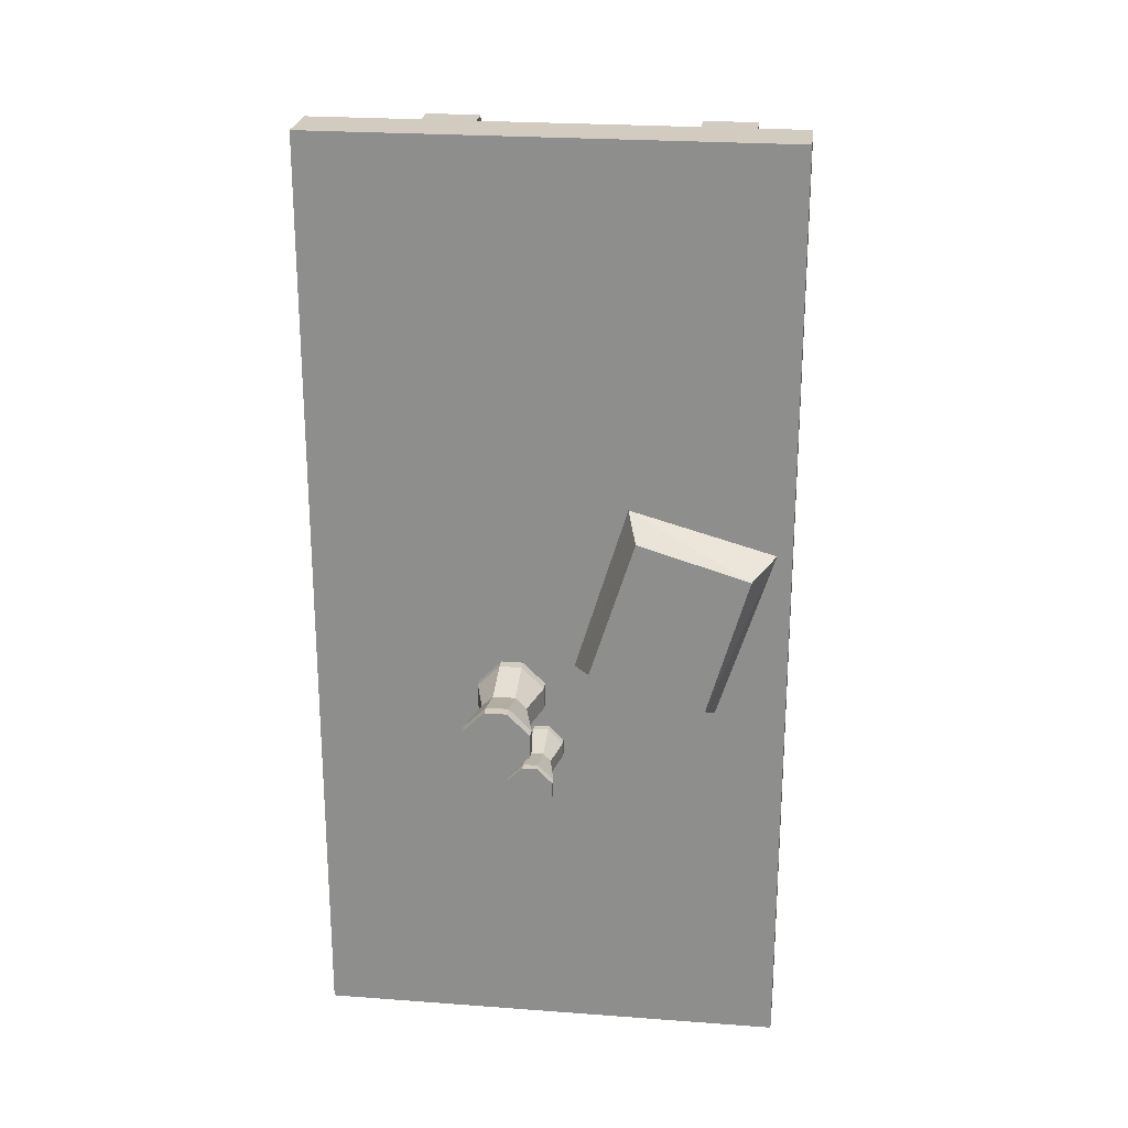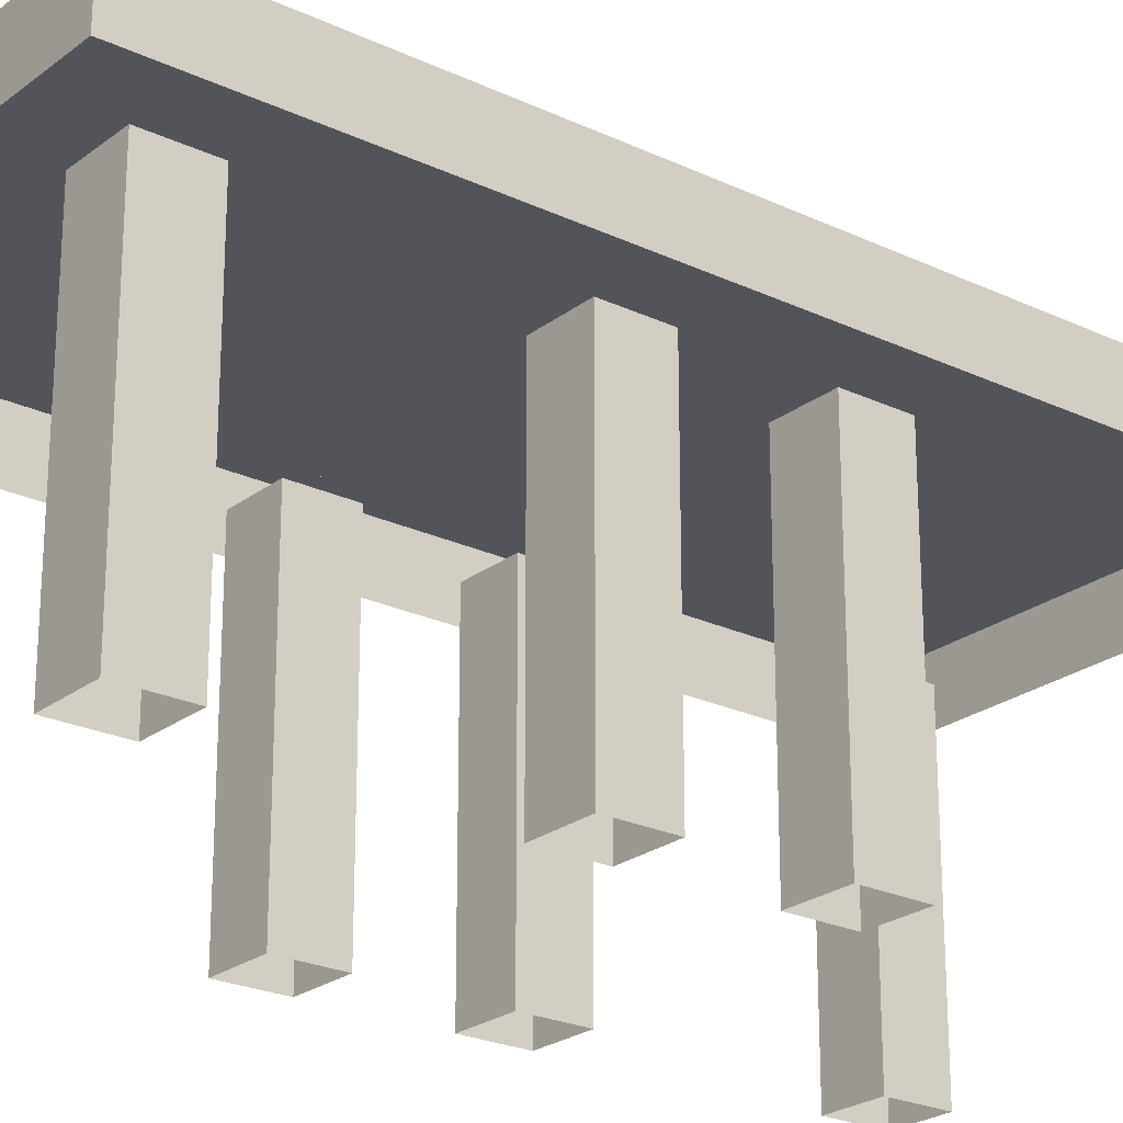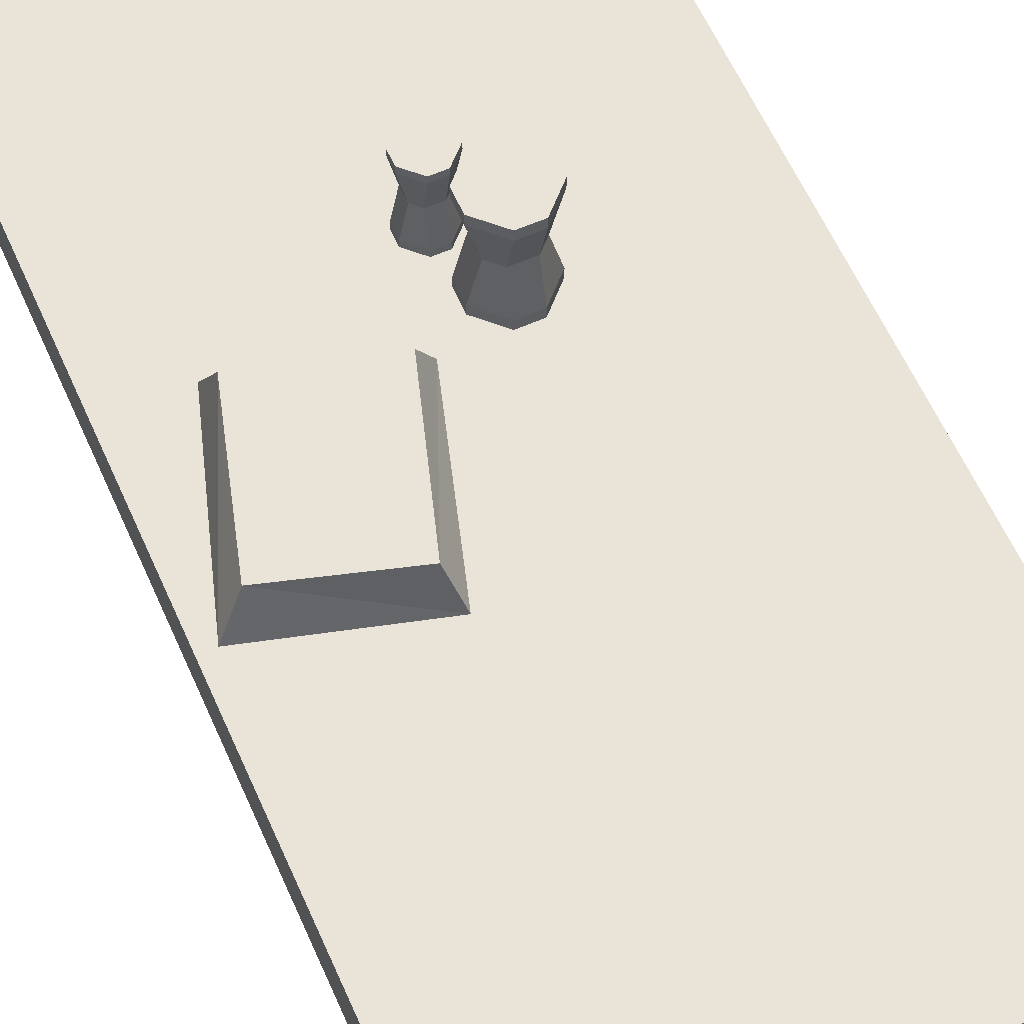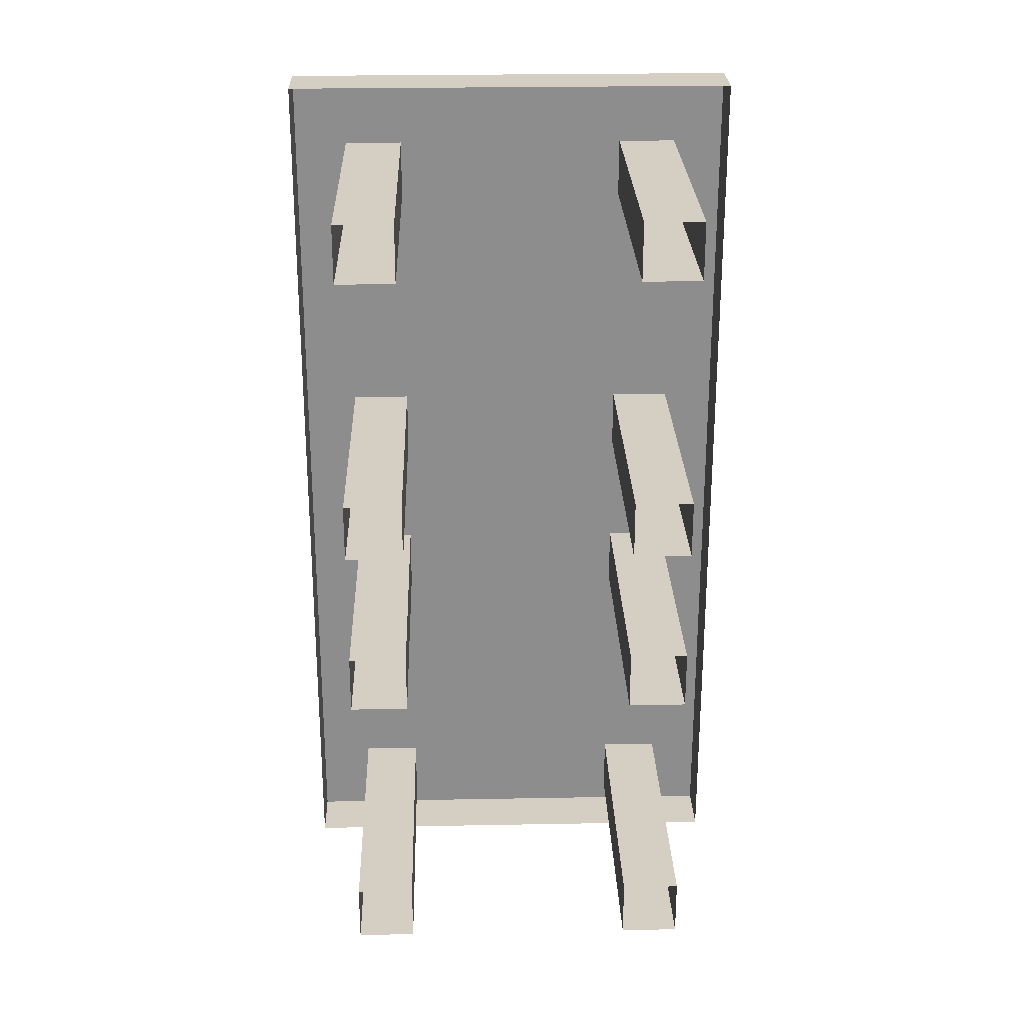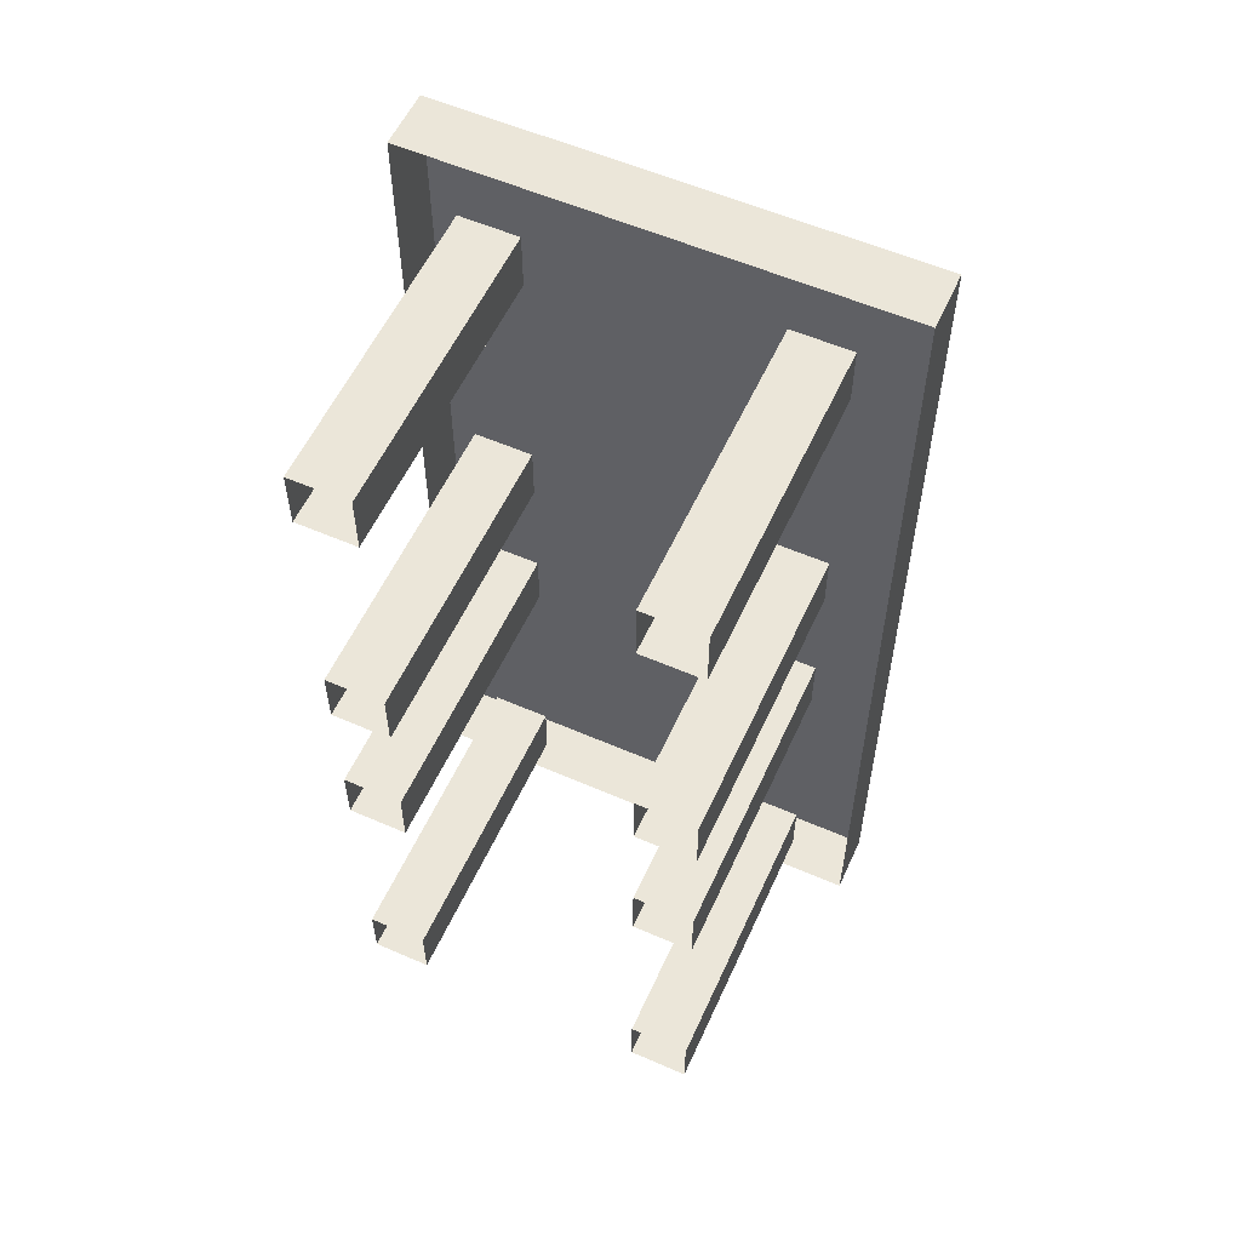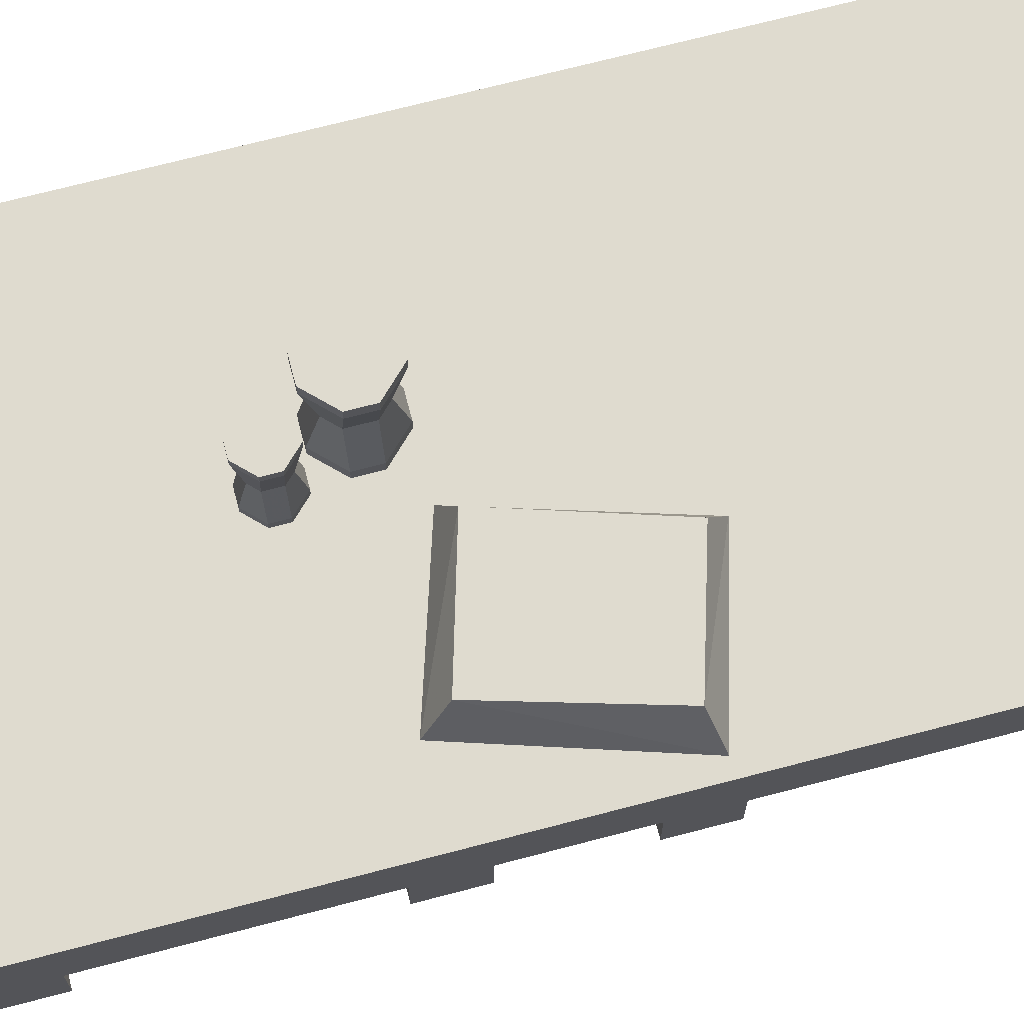
<metadata>
{"format":"obj","ext":"obj","renderer":"f3d","projection":"perspective","resolution":1024,"background":"white","views":[{"elev":24.0,"azim":-172.9,"up":"+Z"},{"elev":-23.7,"azim":51.6,"up":"+Y"},{"elev":61.1,"azim":-24.0,"up":"+Y"},{"elev":25.6,"azim":-1.7,"up":"+Z"},{"elev":56.9,"azim":24.4,"up":"+Z"},{"elev":70.4,"azim":-104.7,"up":"+Y"}]}
</metadata>
<code>
v -0.07812 0.75 -0.8203
v -0.09375 0.75 -0.8125
v -0.25 0.75 -0.9062
v -0.2422 0.75 -0.9141
v 0 0.75 -0.6875
v -0.01562 0.75 -0.6875
v -0.0625 0.75 -0.5312
v -0.07031 0.75 -0.5469
v -0.2188 0.75 -0.5
v -0.2266 0.75 -0.5156
v -0.3125 0.75 -0.4297
v -0.3281 0.75 -0.4375
v -0.2969 0.75 -0.3281
v -0.3125 0.75 -0.3125
v -0.1875 0.75 -0.2734
v -0.1875 0.75 -0.25
v -0.1172 0.75 -0.3438
v -0.09375 0.75 -0.3438
v -0.1719 0.75 -0.4219
v -0.1562 0.75 -0.4375
v -0.25 0.75 -0.4375
v -0.2891 0.75 -0.3906
v -0.2422 0.75 -0.4141
v 0.07812 0.75 -0.5469
v 0.2188 0.75 -0.3125
v 0.125 0.75 -0.3125
v 0.2656 0.75 -0.4062
v 0.125 0.75 -0.5469
v 0.2656 0.75 -0.2188
v 0.2188 0.75 -0.2188
v 0.3125 0.75 -0.3125
v 0.3125 0.75 -0.2656
v 0.03125 0.9219 -0.2656
v 0.0625 0.9219 -0.2969
v 0.04688 0.8438 -0.2969
v 0.03125 0.8438 -0.2812
v 0 0.9219 -0.2656
v 0 0.9375 -0.2656
v 0.03125 0.9375 -0.2656
v 0.0625 0.9375 -0.2969
v 0.0625 0.9219 -0.3281
v 0.04688 0.8438 -0.3281
v 0.0625 0.7656 -0.3281
v 0.0625 0.7656 -0.2969
v 0.03125 0.7656 -0.2656
v 0 0.8438 -0.2812
v -0.03125 0.9219 -0.2969
v -0.03125 0.9375 -0.2969
v -0.03125 0.9375 -0.3281
v 0 0.9375 -0.3594
v 0.03125 0.9375 -0.3594
v 0.0625 0.9375 -0.3281
v 0.03125 0.9219 -0.3594
v 0.03125 0.8438 -0.3438
v 0.03125 0.7656 -0.3594
v 0.03125 0.75 -0.3594
v 0.0625 0.75 -0.3281
v 0.0625 0.75 -0.2969
v 0.03125 0.75 -0.2656
v 0 0.7656 -0.2656
v -0.01562 0.8438 -0.2969
v -0.03125 0.9219 -0.3281
v 0 0.9219 -0.3594
v 0 0.8438 -0.3438
v 0 0.7656 -0.3594
v 0 0.75 -0.3594
v -0.01562 0.8438 -0.3281
v -0.03125 0.7656 -0.3281
v -0.03125 0.75 -0.3281
v -0.03125 0.7656 -0.2969
v -0.03125 0.75 -0.2969
v 0 0.75 -0.2656
v 0.1016 0.9609 -0.1172
v 0.1484 0.9609 -0.1641
v 0.125 0.8672 -0.1641
v 0.1016 0.8672 -0.1406
v 0.05469 0.9609 -0.1172
v 0.05469 0.9844 -0.1172
v 0.1016 0.9844 -0.1172
v 0.1484 0.9844 -0.1641
v 0.1484 0.9609 -0.2109
v 0.125 0.8672 -0.2109
v 0.1484 0.7734 -0.2109
v 0.1484 0.7734 -0.1641
v 0.1016 0.7734 -0.1172
v 0.05469 0.8672 -0.1406
v 0.007812 0.9609 -0.1641
v 0.007812 0.9844 -0.1641
v 0.007812 0.9844 -0.2109
v 0.05469 0.9844 -0.2578
v 0.1016 0.9844 -0.2578
v 0.1484 0.9844 -0.2109
v 0.1016 0.9609 -0.2578
v 0.1016 0.8672 -0.2344
v 0.1016 0.7734 -0.2578
v 0.1016 0.75 -0.2578
v 0.1484 0.75 -0.2109
v 0.1484 0.75 -0.1641
v 0.1016 0.75 -0.1172
v 0.05469 0.7734 -0.1172
v 0.03125 0.8672 -0.1641
v 0.007812 0.9609 -0.2109
v 0.05469 0.9609 -0.2578
v 0.05469 0.8672 -0.2344
v 0.05469 0.7734 -0.2578
v 0.05469 0.75 -0.2578
v 0.03125 0.8672 -0.2109
v 0.007812 0.7734 -0.2109
v 0.007812 0.75 -0.2109
v 0.007812 0.7734 -0.1641
v 0.007812 0.75 -0.1641
v 0.05469 0.75 -0.1172
v 0.1875 0.75 0.625
v 0.2812 0.75 0.7812
v 0.125 0.75 0.9062
v -0.25 0.75 0.75
v -0.25 0.75 0.4688
v 0.4375 0.75 0.4062
v 0.3438 0.75 0.0625
v 0.09375 0.75 0.03125
v -0.09375 0.75 0.1875
v 0.05469 0.75 0.5
v 0.007812 0.75 0.5469
v -0.007812 0.75 0.5234
v 0.03125 0.75 0.4766
v 0.125 0.75 0.4375
v 0.07812 0.75 0.4766
v 0.05469 0.75 0.4531
v 0.1016 0.75 0.4141
v 0.007812 0.75 0.6484
v 0.02344 0.75 0.7188
v -0.007812 0.75 0.7188
v -0.02344 0.75 0.6562
v 0 0.75 0.5625
v 0 0.75 0.6172
v -0.03125 0.75 0.625
v -0.03906 0.75 0.5625
v 0.2188 0.75 0.4375
v 0.1562 0.75 0.4375
v 0.1562 0.75 0.4062
v 0.2188 0.75 0.4062
v 0.3125 0.75 0.4375
v 0.25 0.75 0.4375
v 0.25 0.75 0.4062
v 0.3125 0.75 0.4062
v 0.4062 0.75 0.4375
v 0.3438 0.75 0.4375
v 0.3438 0.75 0.4062
v 0.4062 0.75 0.4062
v 0.2188 0.75 0.7812
v 0.1562 0.75 0.7812
v 0.1562 0.75 0.75
v 0.2188 0.75 0.75
v 0.125 0.75 0.7812
v 0.0625 0.75 0.7812
v 0.0625 0.75 0.75
v 0.125 0.75 0.75
v 0.0625 0.75 0.25
v 0 0.75 0.25
v 0 0.75 0.2188
v 0.0625 0.75 0.2188
v -0.03125 0.75 0.25
v -0.09375 0.75 0.25
v -0.09375 0.75 0.2188
v -0.03125 0.75 0.2188
v 0.25 0.75 0.25
v 0.1875 0.75 0.25
v 0.1875 0.75 0.2188
v 0.25 0.75 0.2188
v 0.1562 0.75 0.25
v 0.09375 0.75 0.25
v 0.09375 0.75 0.2188
v 0.1562 0.75 0.2188
v -0.4688 0.75 0.1562
v -0.3516 0.75 -0.2109
v -0.3359 0.8359 -0.1641
v -0.4219 0.8359 0.1328
v -0.1641 0.75 0.2422
v -0.1875 0.8359 0.2031
v -0.05469 0.75 -0.1172
v -0.09375 0.8359 -0.09375
v -0.2734 0.75 0.9062
v -0.3906 0.75 0.6562
v -0.2969 0.75 0.6562
v -0.4453 0.75 0.7422
v -0.3203 0.75 0.9062
v -0.4219 0.75 0.5469
v -0.375 0.75 0.5547
v -0.4766 0.75 0.6406
v -0.4844 0.75 0.5938
v 0.375 0.75 -0.5
v 0.09375 0.75 -0.625
v 0.2188 0.75 -0.8125
v 0.4688 0.75 -0.6875
v -0.25 0.625 0.25
v -0.25 0.625 0.125
v -0.25 0 0.125
v -0.25 0 0.25
v -0.375 0.625 0.25
v -0.375 0 0.25
v -0.375 0.625 0.125
v -0.375 0 0.125
v 0.375 0.625 0.25
v 0.375 0.625 0.125
v 0.375 0 0.125
v 0.375 0 0.25
v 0.25 0.625 0.25
v 0.25 0 0.25
v 0.25 0.625 0.125
v 0.25 0 0.125
v -0.25 0.625 0.875
v -0.25 0.625 0.75
v -0.25 0 0.75
v -0.25 0 0.875
v -0.375 0.625 0.875
v -0.375 0 0.875
v -0.375 0.625 0.75
v -0.375 0 0.75
v 0.375 0.625 0.875
v 0.375 0.625 0.75
v 0.375 0 0.75
v 0.375 0 0.875
v 0.25 0.625 0.875
v 0.25 0 0.875
v 0.25 0.625 0.75
v 0.25 0 0.75
v -0.25 0.625 -0.75
v -0.25 0.625 -0.875
v -0.25 0 -0.875
v -0.25 0 -0.75
v -0.375 0.625 -0.75
v -0.375 0 -0.75
v -0.375 0.625 -0.875
v -0.375 0 -0.875
v 0.375 0.625 -0.75
v 0.375 0.625 -0.875
v 0.375 0 -0.875
v 0.375 0 -0.75
v 0.25 0.625 -0.75
v 0.25 0 -0.75
v 0.25 0.625 -0.875
v 0.25 0 -0.875
v -0.25 0.625 -0.125
v -0.25 0.625 -0.25
v -0.25 0 -0.25
v -0.25 0 -0.125
v -0.375 0.625 -0.125
v -0.375 0 -0.125
v -0.375 0.625 -0.25
v -0.375 0 -0.25
v 0.375 0.625 -0.125
v 0.375 0.625 -0.25
v 0.375 0 -0.25
v 0.375 0 -0.125
v 0.25 0.625 -0.125
v 0.25 0 -0.125
v 0.25 0.625 -0.25
v 0.25 0 -0.25
v -0.5 0.75 1
v -0.5 0.75 0
v 0.5 0.75 0
v 0.5 0.75 1
v 0.5 0.625 1
v -0.5 0.625 1
v -0.5 0.625 0
v -0.5 0.625 -1
v -0.5 0.75 -1
v 0.5 0.75 -1
v 0.5 0.625 -1
v 0.5 0.625 0
v -0.5 0.125 0
v -0.5 0.125 -1
v -0.5 0.875 0
v 0.5 0.875 0
v 0.5 0.875 -1
v 0.5 0.125 0
v -0.5 0.875 1
v 0.5 0.875 1
v -0.5 0.125 1
v 0.5 0.125 -1
v -0.5 0.875 -1
v 0.5 0.125 1
f 1 2 3
f 1 3 4
f 1 5 6
f 1 6 2
f 5 7 8
f 5 8 6
f 7 9 10
f 7 10 8
f 9 11 12
f 9 12 10
f 11 13 14
f 11 14 12
f 13 15 16
f 13 16 14
f 15 17 18
f 15 18 16
f 17 19 20
f 17 20 18
f 19 21 20
f 21 19 22
f 22 19 23
f 24 25 26
f 27 25 28
f 29 30 25
f 31 32 25
f 33 34 35
f 33 35 36
f 33 36 37
f 33 37 38
f 33 38 39
f 33 39 34
f 34 39 40
f 34 40 41
f 34 41 42
f 34 42 35
f 35 42 43
f 35 43 44
f 35 44 36
f 36 44 45
f 36 45 46
f 36 46 37
f 37 46 47
f 37 47 48
f 37 48 38
f 38 48 49
f 38 49 50
f 38 50 51
f 38 51 52
f 38 52 40
f 38 40 39
f 41 53 54
f 41 54 42
f 42 54 55
f 42 55 43
f 43 55 56
f 43 56 57
f 43 57 44
f 44 57 58
f 44 58 45
f 45 58 59
f 45 59 60
f 45 60 46
f 46 60 61
f 46 61 47
f 47 61 62
f 47 62 49
f 47 49 48
f 53 63 64
f 53 64 54
f 54 64 65
f 54 65 55
f 55 65 66
f 55 66 56
f 63 62 67
f 63 67 64
f 64 67 68
f 64 68 65
f 65 68 69
f 65 69 66
f 62 61 67
f 67 61 70
f 67 70 68
f 68 70 71
f 68 71 69
f 62 63 50
f 62 50 49
f 63 53 51
f 63 51 50
f 53 41 52
f 53 52 51
f 41 40 52
f 60 70 61
f 70 60 72
f 70 72 71
f 59 72 60
f 73 74 75
f 73 75 76
f 73 76 77
f 73 77 78
f 73 78 79
f 73 79 74
f 74 79 80
f 74 80 81
f 74 81 82
f 74 82 75
f 75 82 83
f 75 83 84
f 75 84 76
f 76 84 85
f 76 85 86
f 76 86 77
f 77 86 87
f 77 87 88
f 77 88 78
f 78 88 89
f 78 89 90
f 78 90 91
f 78 91 92
f 78 92 80
f 78 80 79
f 81 93 94
f 81 94 82
f 82 94 95
f 82 95 83
f 83 95 96
f 83 96 97
f 83 97 84
f 84 97 98
f 84 98 85
f 85 98 99
f 85 99 100
f 85 100 86
f 86 100 101
f 86 101 87
f 87 101 102
f 87 102 89
f 87 89 88
f 93 103 104
f 93 104 94
f 94 104 105
f 94 105 95
f 95 105 106
f 95 106 96
f 103 102 107
f 103 107 104
f 104 107 108
f 104 108 105
f 105 108 109
f 105 109 106
f 102 101 107
f 107 101 110
f 107 110 108
f 108 110 111
f 108 111 109
f 102 103 90
f 102 90 89
f 103 93 91
f 103 91 90
f 93 81 92
f 93 92 91
f 81 80 92
f 100 110 101
f 110 100 112
f 110 112 111
f 99 112 100
f 113 114 115
f 113 115 116
f 113 116 117
f 113 117 118
f 118 117 119
f 119 117 120
f 120 117 121
f 122 123 124
f 122 124 125
f 126 127 128
f 126 128 129
f 130 131 132
f 130 132 133
f 134 135 136
f 134 136 137
f 138 139 140
f 138 140 141
f 142 143 144
f 142 144 145
f 146 147 148
f 146 148 149
f 150 151 152
f 150 152 153
f 154 155 156
f 154 156 157
f 158 159 160
f 158 160 161
f 162 163 164
f 162 164 165
f 166 167 168
f 166 168 169
f 170 171 172
f 170 172 173
f 174 175 176
f 174 176 177
f 174 177 178
f 178 177 179
f 178 179 180
f 180 179 181
f 180 181 175
f 175 181 176
f 176 181 177
f 177 181 179
f 182 183 184
f 185 183 186
f 187 188 183
f 189 190 183
f 191 192 193
f 191 193 194
f 195 196 197
f 195 197 198
f 195 198 199
f 199 198 200
f 199 200 201
f 201 200 202
f 201 202 196
f 196 202 197
f 203 204 205
f 203 205 206
f 203 206 207
f 207 206 208
f 207 208 209
f 209 208 210
f 209 210 204
f 204 210 205
f 211 212 213
f 211 213 214
f 211 214 215
f 215 214 216
f 215 216 217
f 217 216 218
f 217 218 212
f 212 218 213
f 219 220 221
f 219 221 222
f 219 222 223
f 223 222 224
f 223 224 225
f 225 224 226
f 225 226 220
f 220 226 221
f 227 228 229
f 227 229 230
f 227 230 231
f 231 230 232
f 231 232 233
f 233 232 234
f 233 234 228
f 228 234 229
f 235 236 237
f 235 237 238
f 235 238 239
f 239 238 240
f 239 240 241
f 241 240 242
f 241 242 236
f 236 242 237
f 243 244 245
f 243 245 246
f 243 246 247
f 247 246 248
f 247 248 249
f 249 248 250
f 249 250 244
f 244 250 245
f 251 252 253
f 251 253 254
f 251 254 255
f 255 254 256
f 255 256 257
f 257 256 258
f 257 258 252
f 252 258 253
f 259 260 261
f 259 261 262
f 259 262 263
f 259 263 264
f 259 264 265
f 259 265 260
f 260 265 266
f 260 266 267
f 260 267 268
f 260 268 261
f 261 268 269
f 261 269 270
f 261 270 262
f 262 270 263
f 268 267 266
f 268 266 269

</code>
